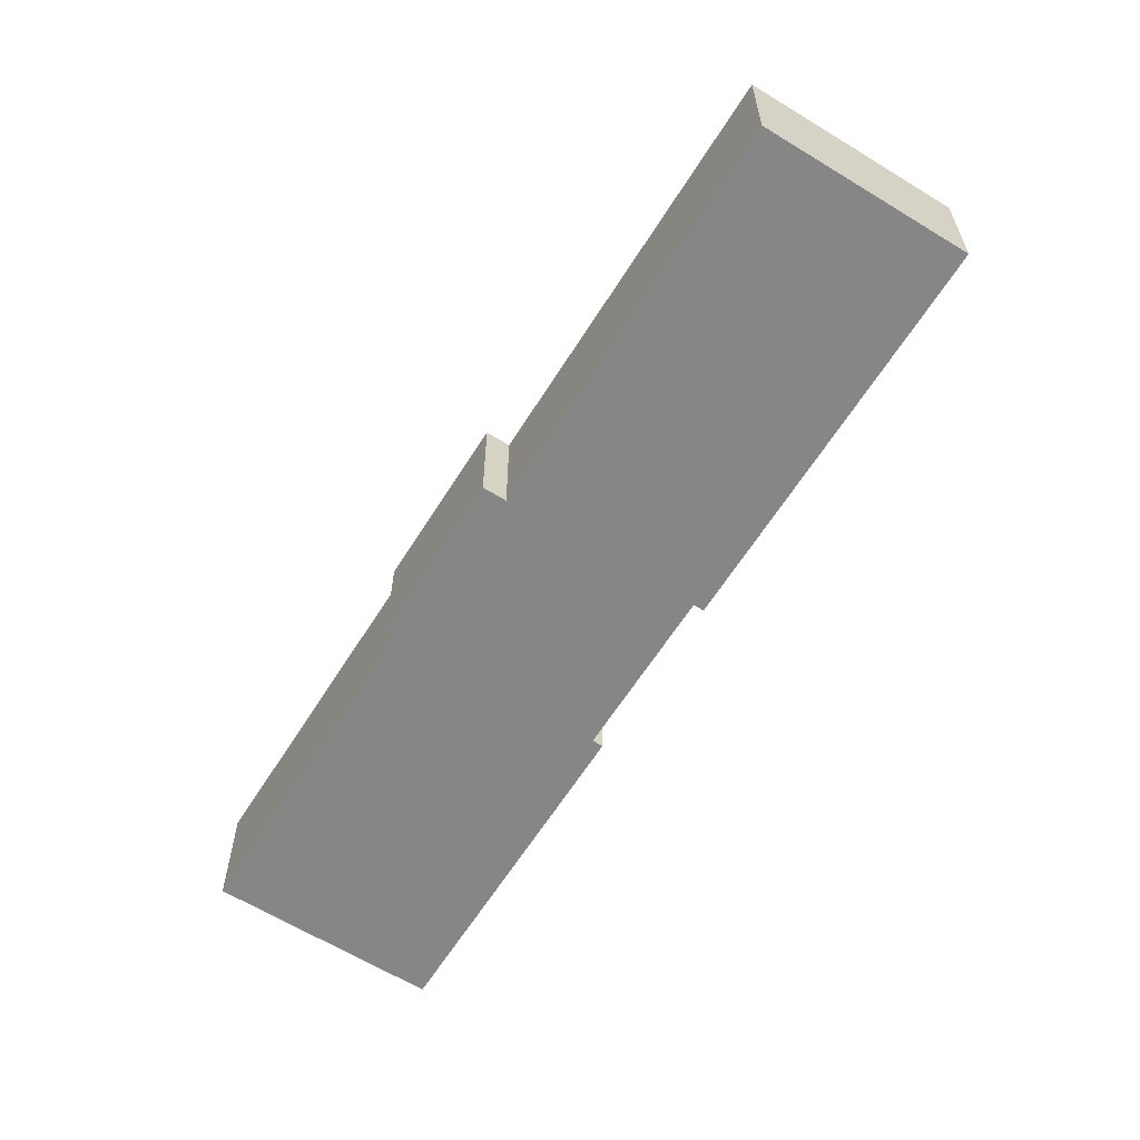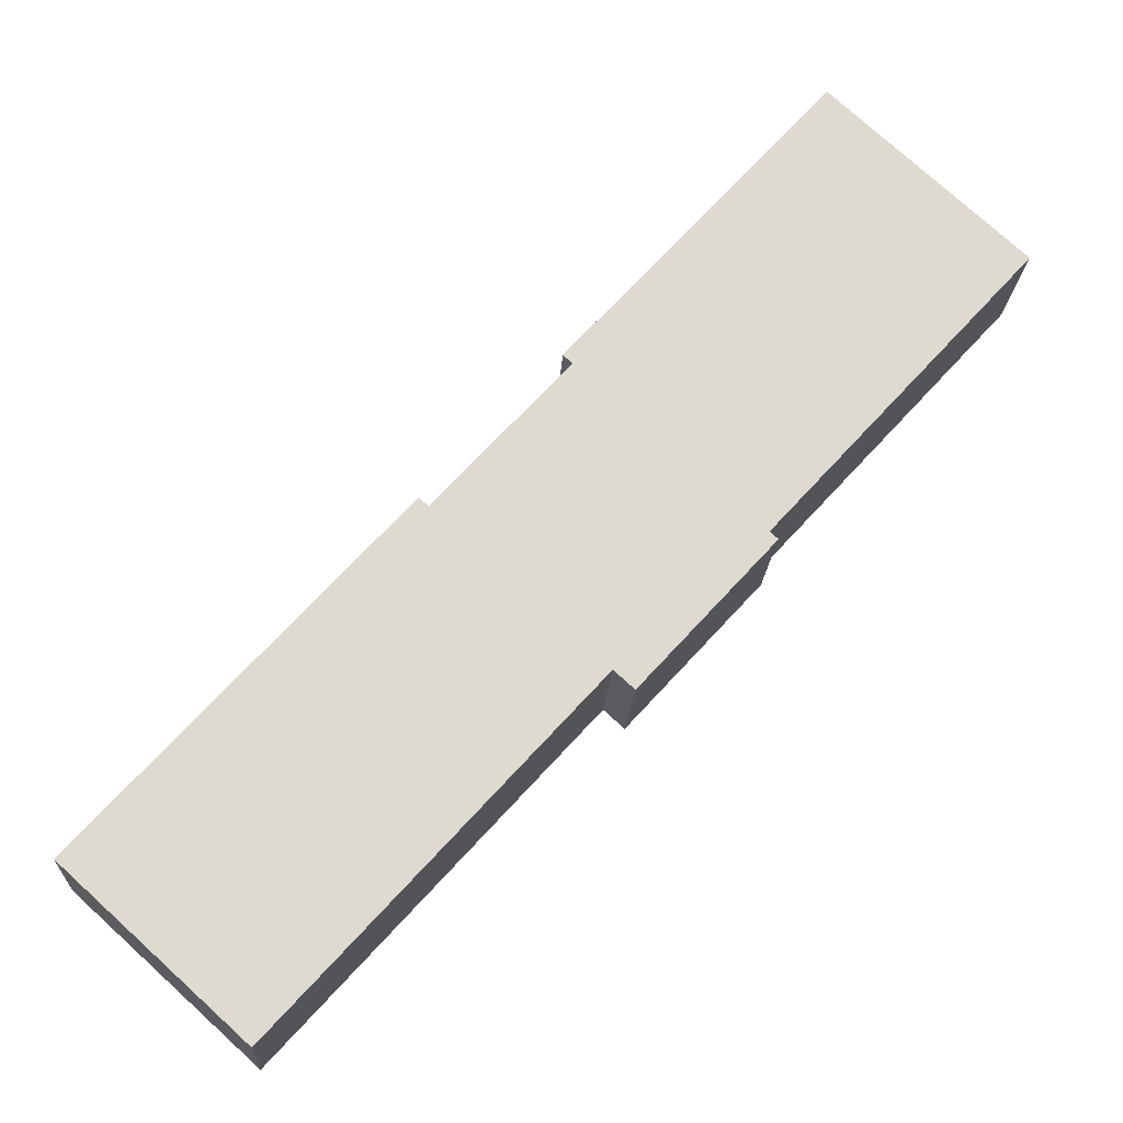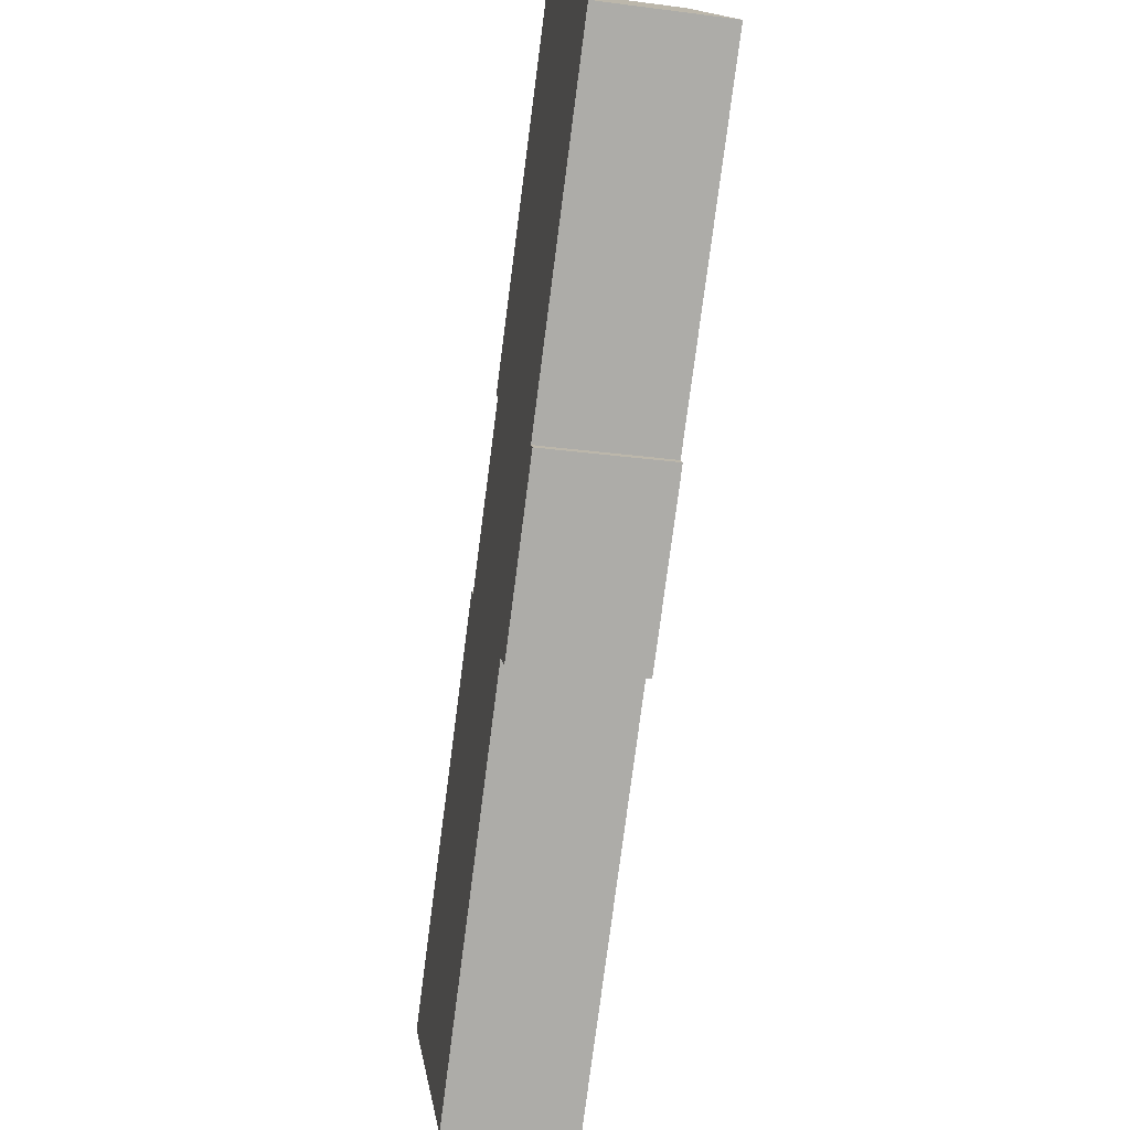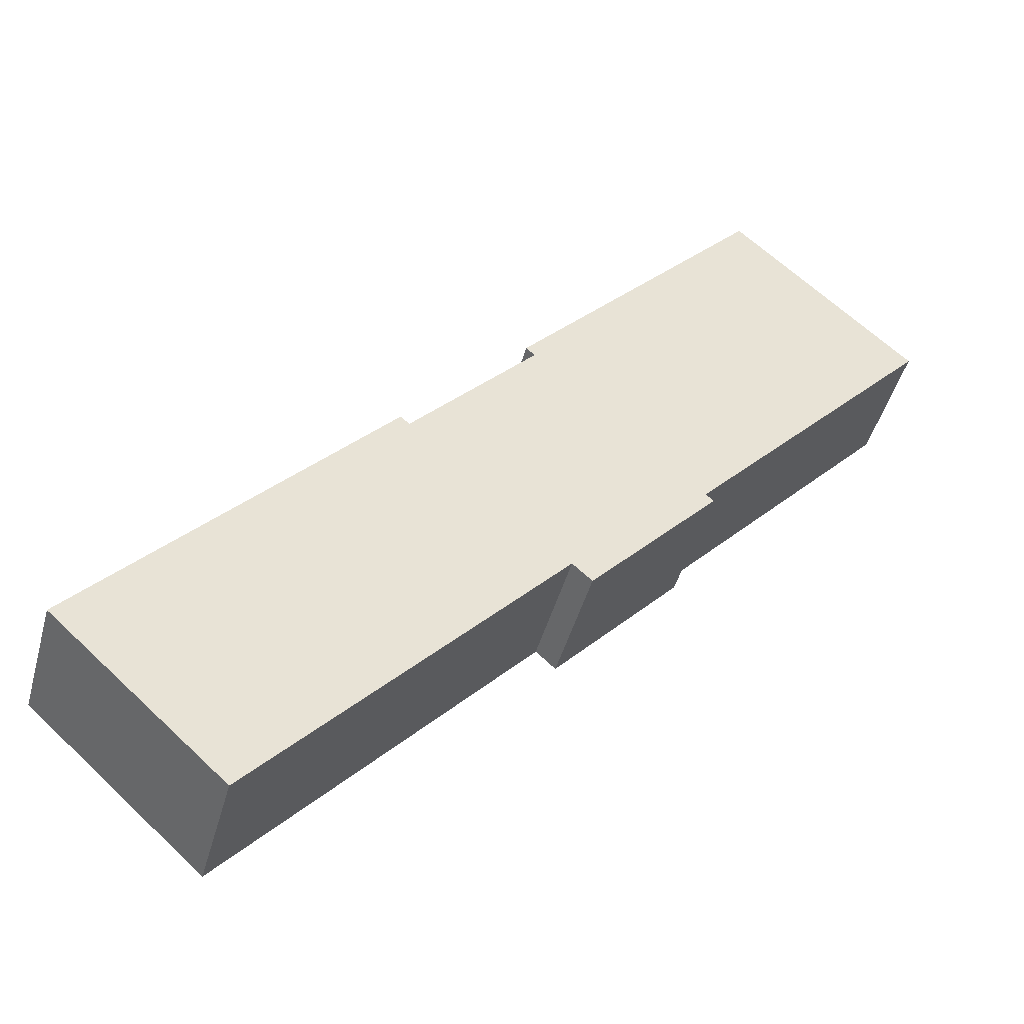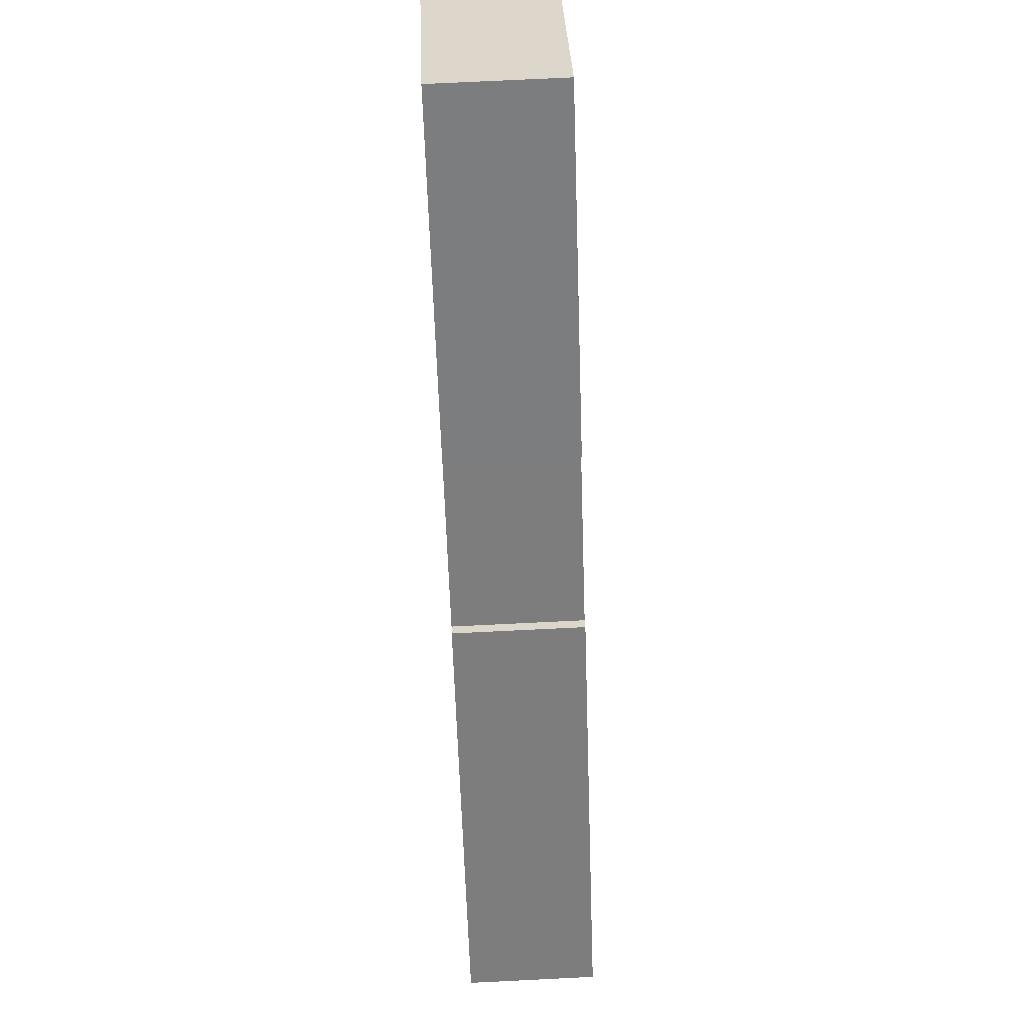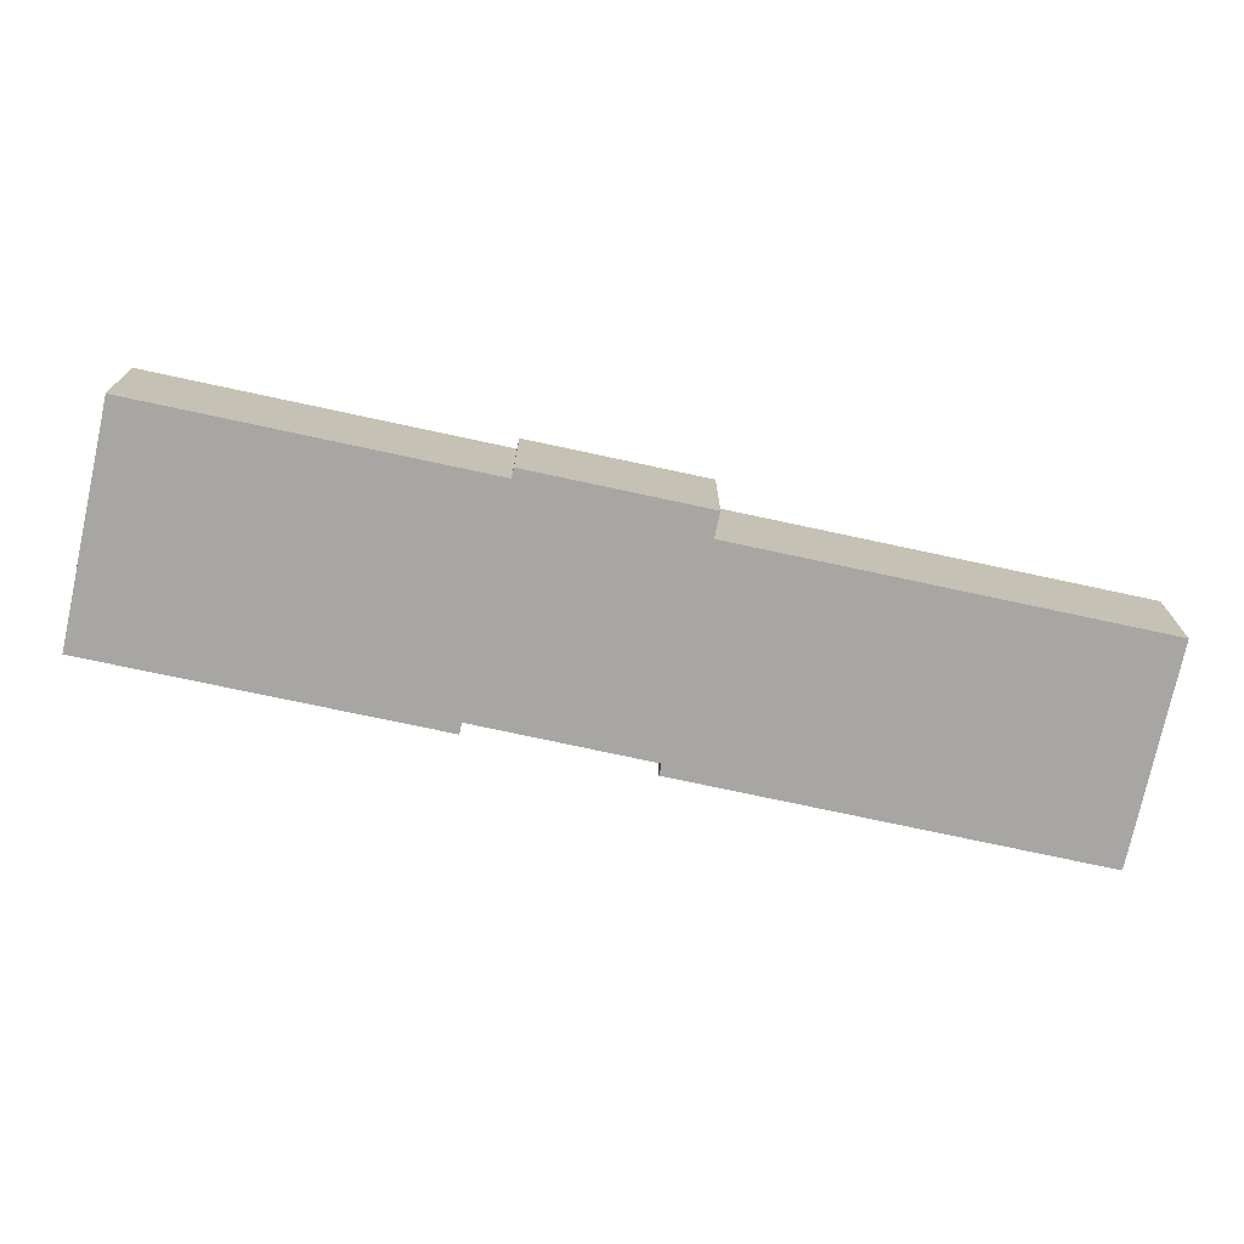
<metadata>
{"format":"obj","ext":"obj","renderer":"f3d","projection":"perspective","resolution":1024,"background":"white","views":[{"elev":-62.1,"azim":-169.6,"up":"+Y"},{"elev":-18.8,"azim":-2.9,"up":"+Z"},{"elev":-29.1,"azim":79.0,"up":"+Z"},{"elev":-45.1,"azim":-15.0,"up":"+Z"},{"elev":73.5,"azim":-92.8,"up":"+Z"},{"elev":-74.2,"azim":120.2,"up":"+Y"}]}
</metadata>
<code>
v  5.845 3.263e-16 -5.329
v  10.25 -6.872e-16 11.22
v  0 0 0
v  16.08 -3.607e-16 5.891
v  10.55 -6.704e-16 10.95
v  14.9 -9.613e-16 15.7
v  16.75 -3.233e-16 5.279
v  21.13 -6.171e-16 10.08
v  20.86 -6.319e-16 10.32
v  23.1 -1.551e-15 25.33
v  14.6 -9.782e-16 15.97
v  29.34 -1.201e-15 19.61
v  14.6 4.4 15.97
v  14.9 4.4 15.7
v  23.1 4.4 25.33
v  29.34 4.4 19.61
v  20.86 4.4 10.32
v  21.13 4.4 10.08
v  16.75 4.4 5.279
v  16.08 4.4 5.891
v  5.845 4.4 -5.329
v  9.39e-05 4.4 -0.0001393
v  10.25 4.4 11.22
v  10.55 4.4 10.95
g defaultobject
f 1 2 3
f 2 1 4
f 2 4 5
f 5 4 6
f 6 4 7
f 6 7 8
f 6 8 9
f 6 10 11
f 10 6 9
f 10 9 12
f 13 6 11
f 6 13 14
f 15 11 10
f 11 15 13
f 15 12 16
f 12 15 10
f 16 9 17
f 9 16 12
f 17 8 18
f 8 17 9
f 18 7 19
f 7 18 8
f 20 7 4
f 7 20 19
f 20 1 21
f 1 20 4
f 22 1 3
f 1 22 21
f 23 3 2
f 3 23 22
f 23 5 24
f 5 23 2
f 14 5 6
f 5 14 24
f 22 20 21
f 20 22 23
f 20 23 24
f 20 18 19
f 18 20 24
f 18 24 14
f 18 14 13
f 18 13 17
f 17 13 15
f 17 15 16

</code>
